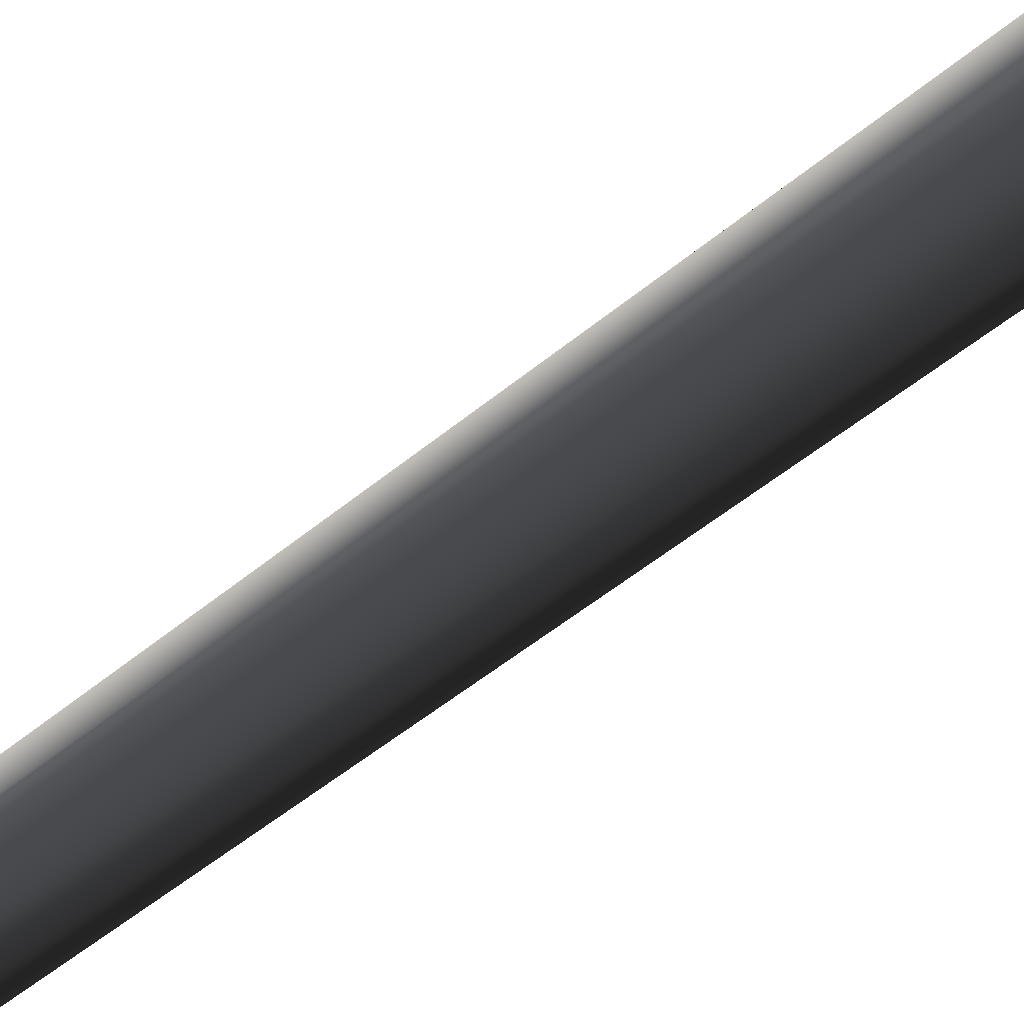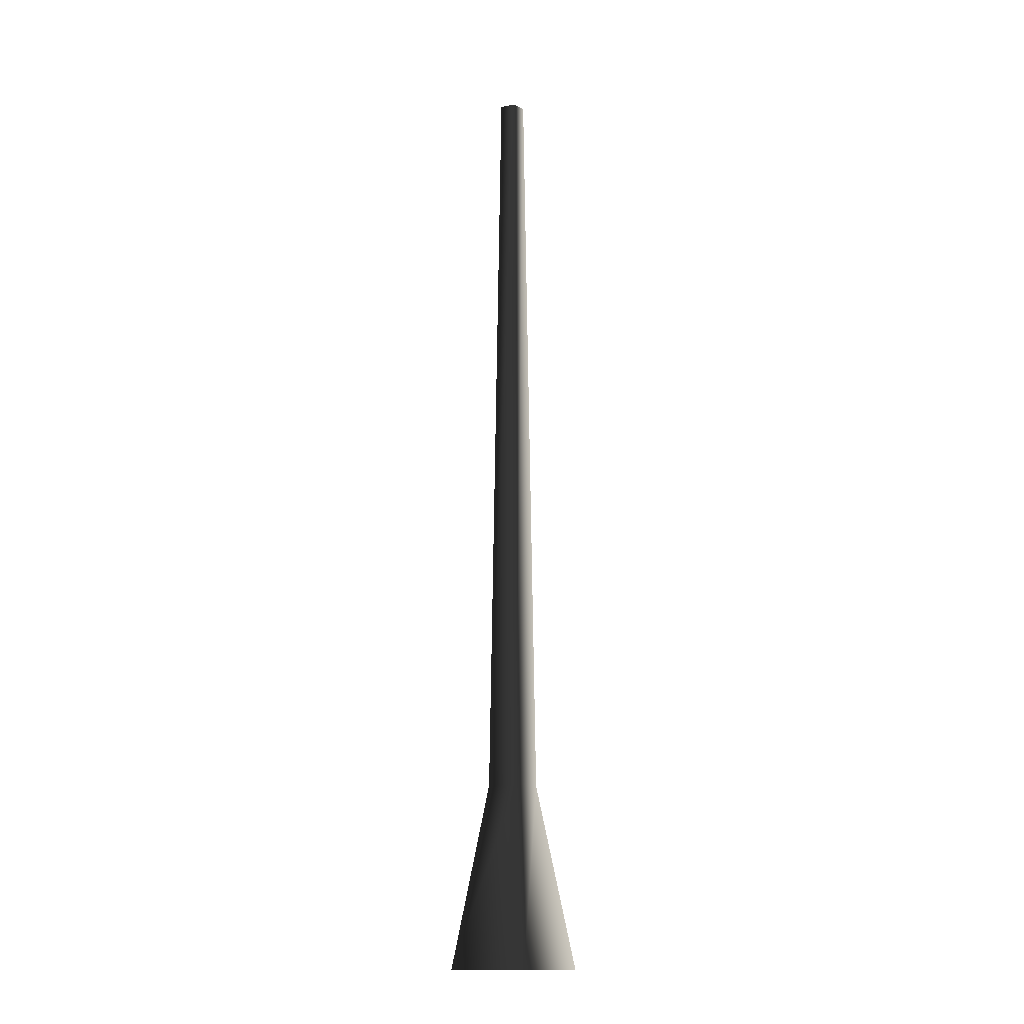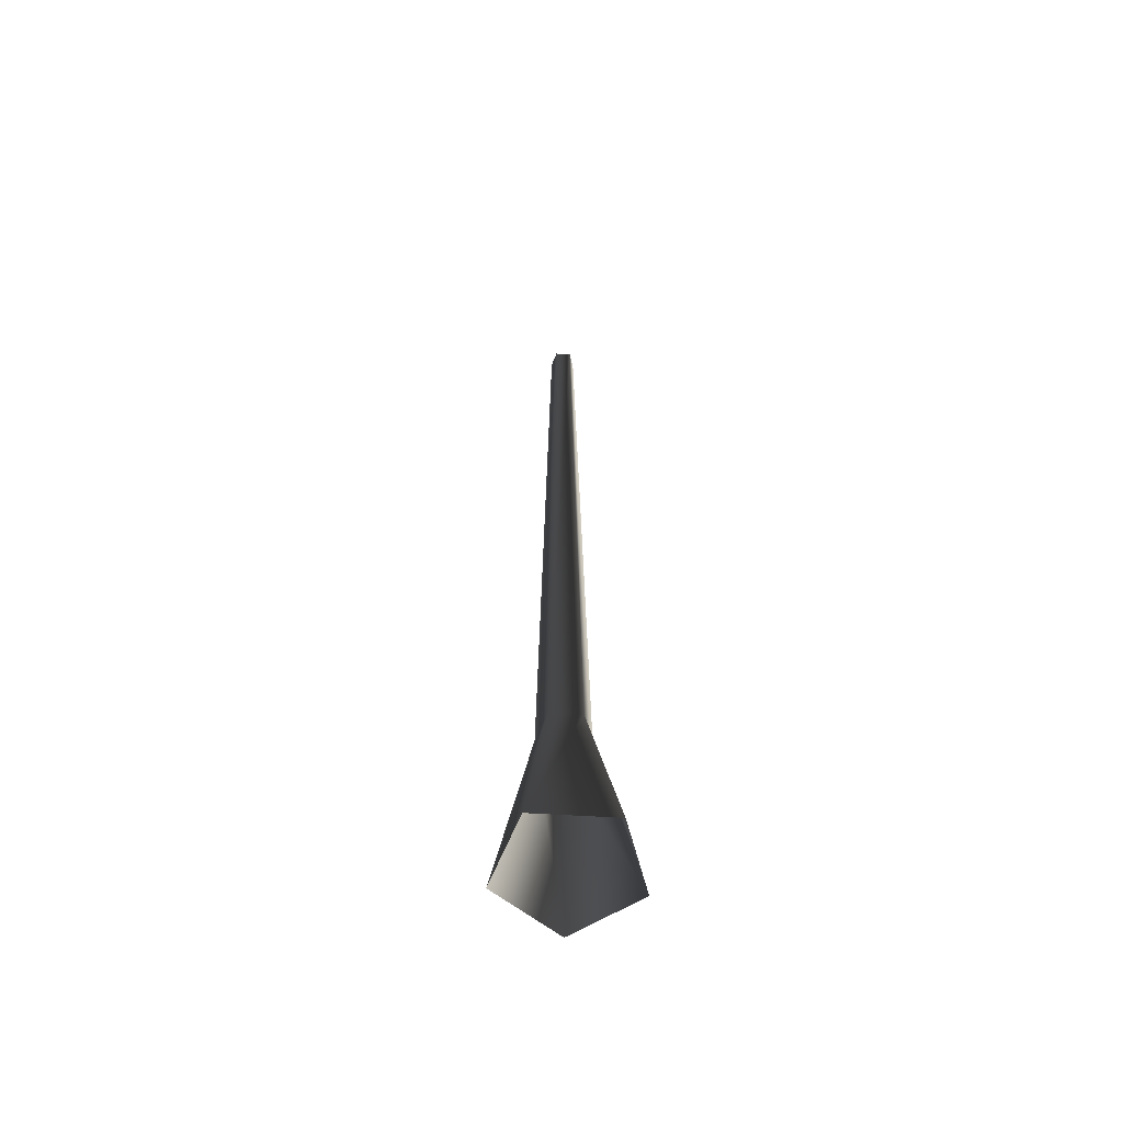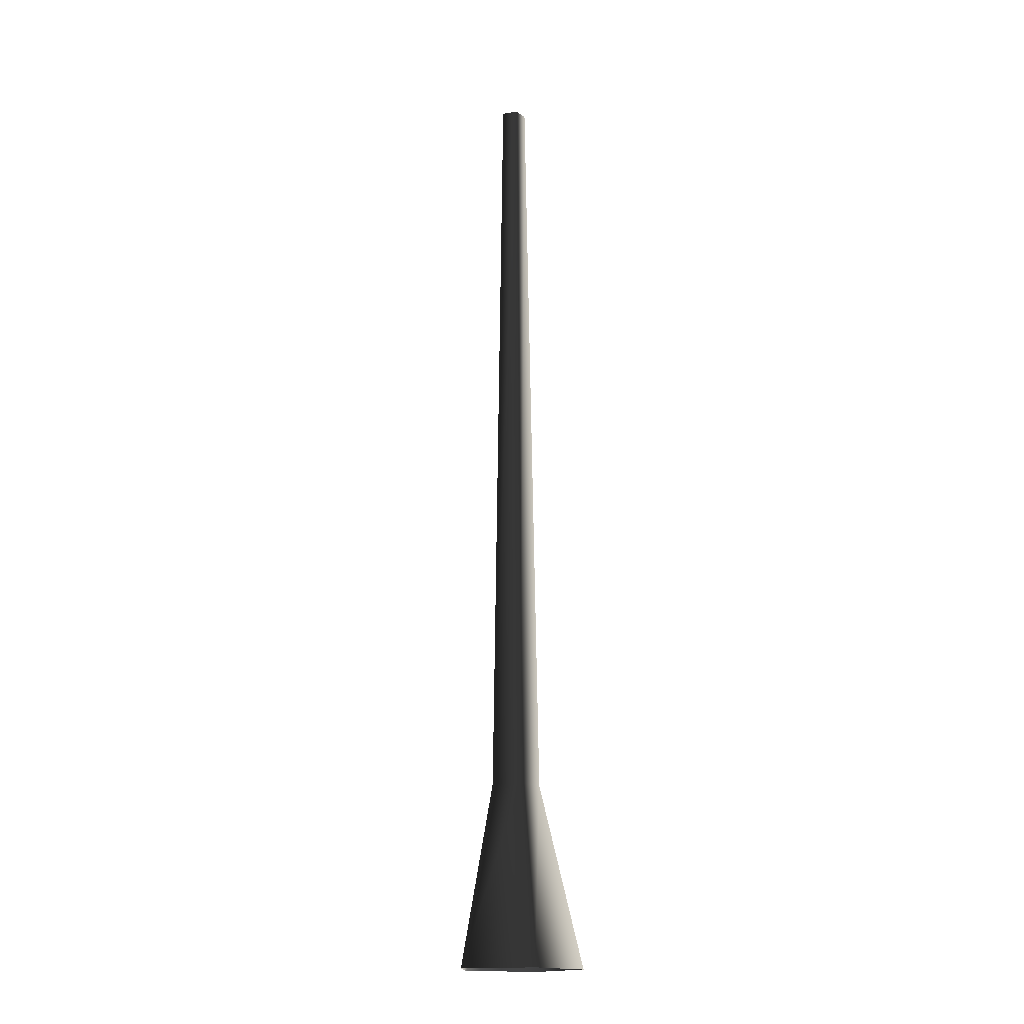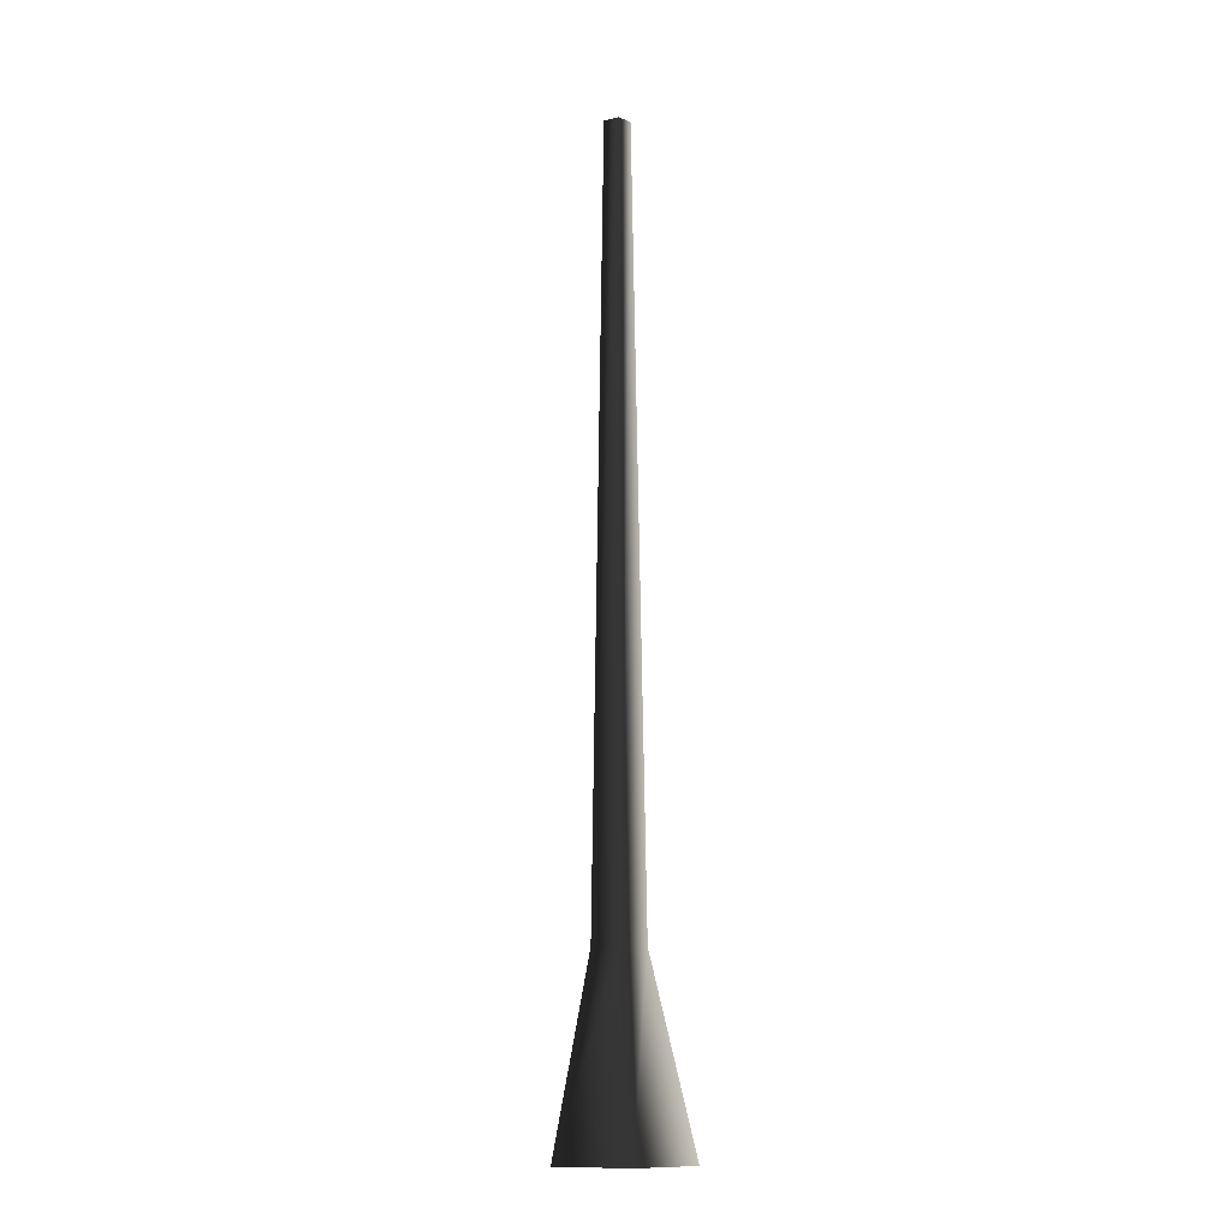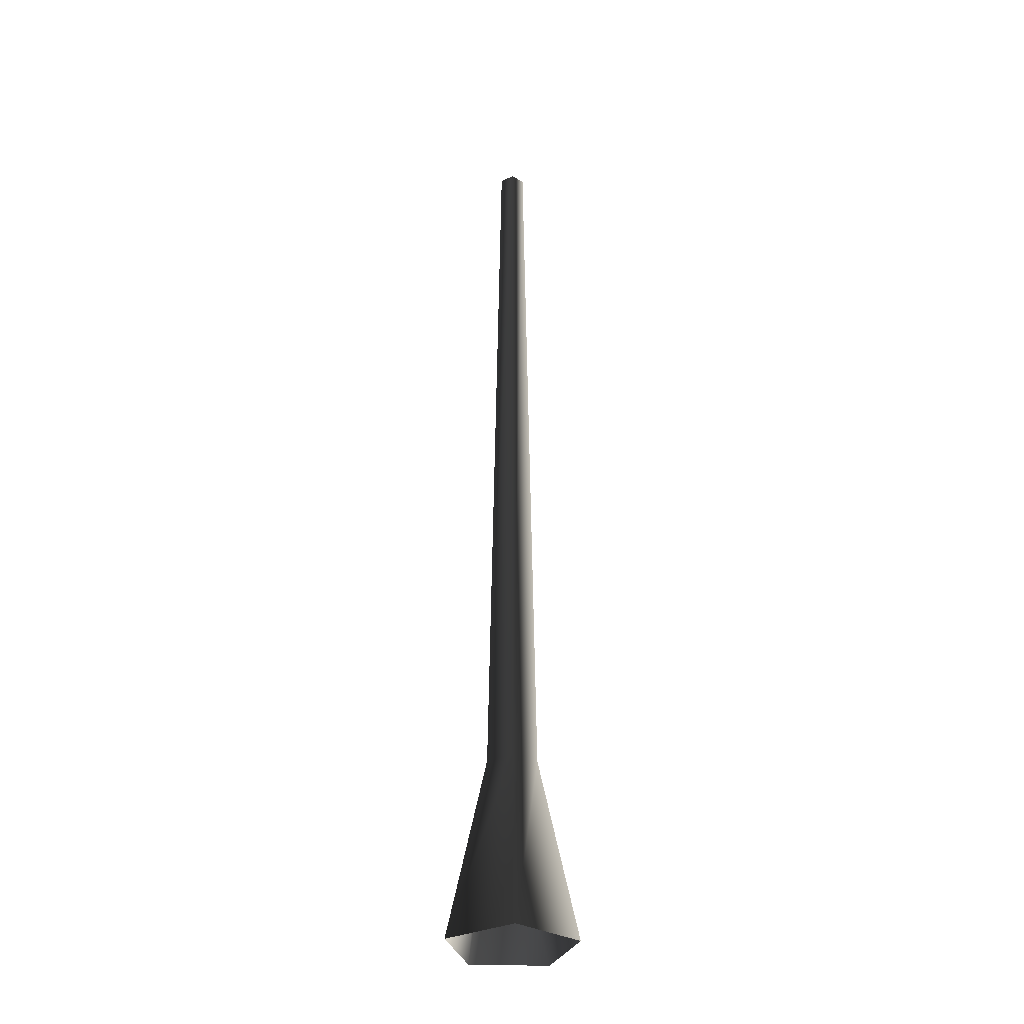
<metadata>
{"format":"obj","ext":"obj","renderer":"f3d","projection":"perspective","resolution":1024,"background":"white","views":[{"elev":72.9,"azim":-126.4,"up":"+Z"},{"elev":-14.9,"azim":-66.4,"up":"+Y"},{"elev":-60.0,"azim":-165.5,"up":"+Y"},{"elev":-16.7,"azim":146.8,"up":"+Y"},{"elev":-12.5,"azim":154.7,"up":"+Y"},{"elev":-32.4,"azim":87.2,"up":"+Y"}]}
</metadata>
<code>
v 0.1189 -0.1467 -0.4504
v 0.05755 1.16 -0.1771
v -0.1507 1.16 -0.1095
v -0.4106 -0.1467 -0.2784
v -0.1507 1.16 0.1095
v -0.4106 -0.1467 0.2784
v 0.05755 1.16 0.1771
v 0.1189 -0.1467 0.4504
v 0.1863 1.16 -5.482e-07
v 0.4461 -0.1467 -2.767e-06
v 0.05755 1.16 -0.1771
v 0.1189 -0.1467 -0.4504
v -0.06863 6.67 0.05615
v -0.06863 6.67 -0.05616
v 0.03819 6.67 -0.09087
v 0.03819 6.67 -0.09087
v 0.1042 6.67 -2.023e-06
v 0.03819 6.67 0.09086
g Tree_conf2_(156)_3160_412
f 1 3 2
f 1 4 3
f 4 5 3
f 4 6 5
f 6 7 5
f 6 8 7
f 8 9 7
f 8 10 9
f 10 11 9
f 10 12 11
f 3 5 13
f 3 13 14
f 2 3 14
f 2 14 15
f 9 11 16
f 9 16 17
f 7 9 17
f 7 17 18
f 5 18 13
f 5 7 18

</code>
